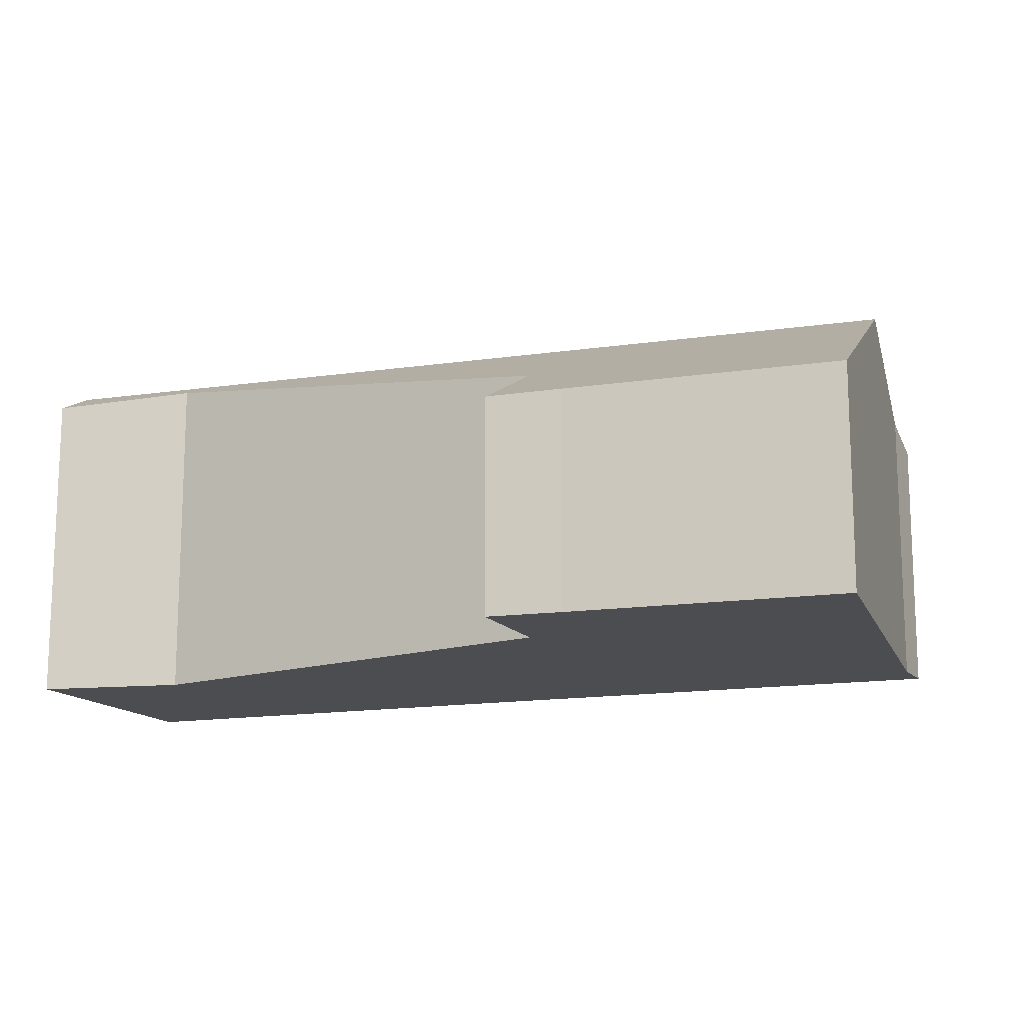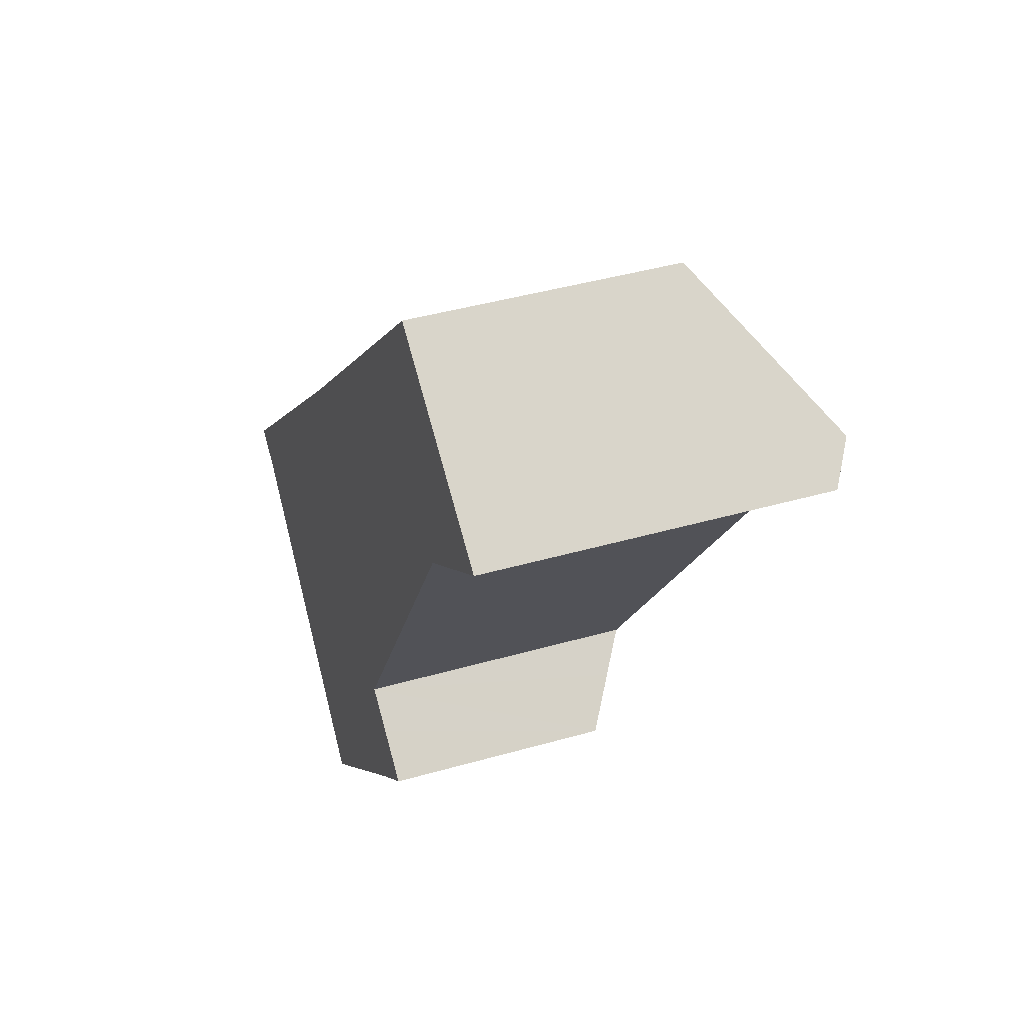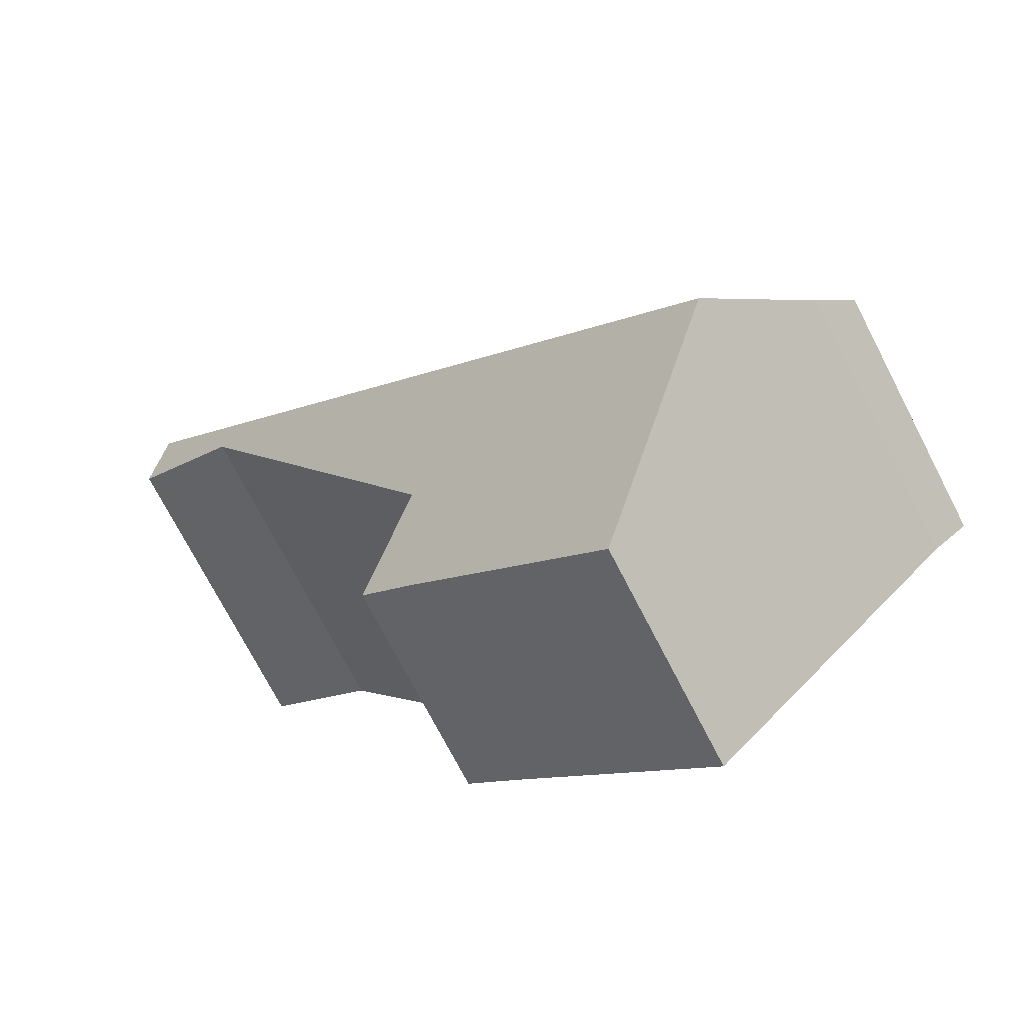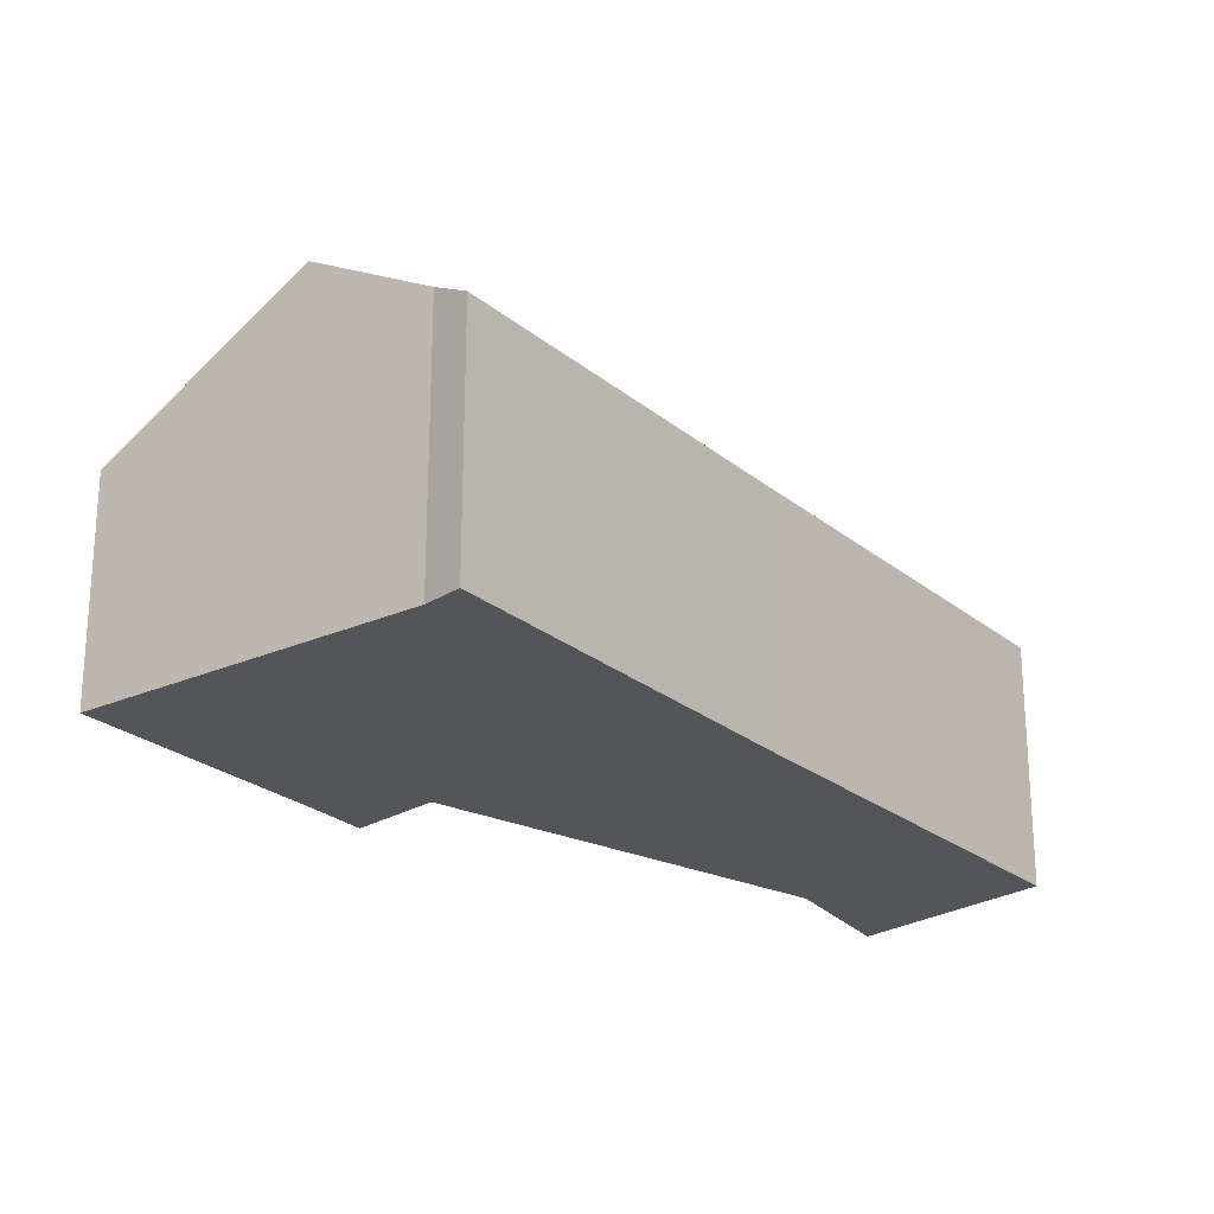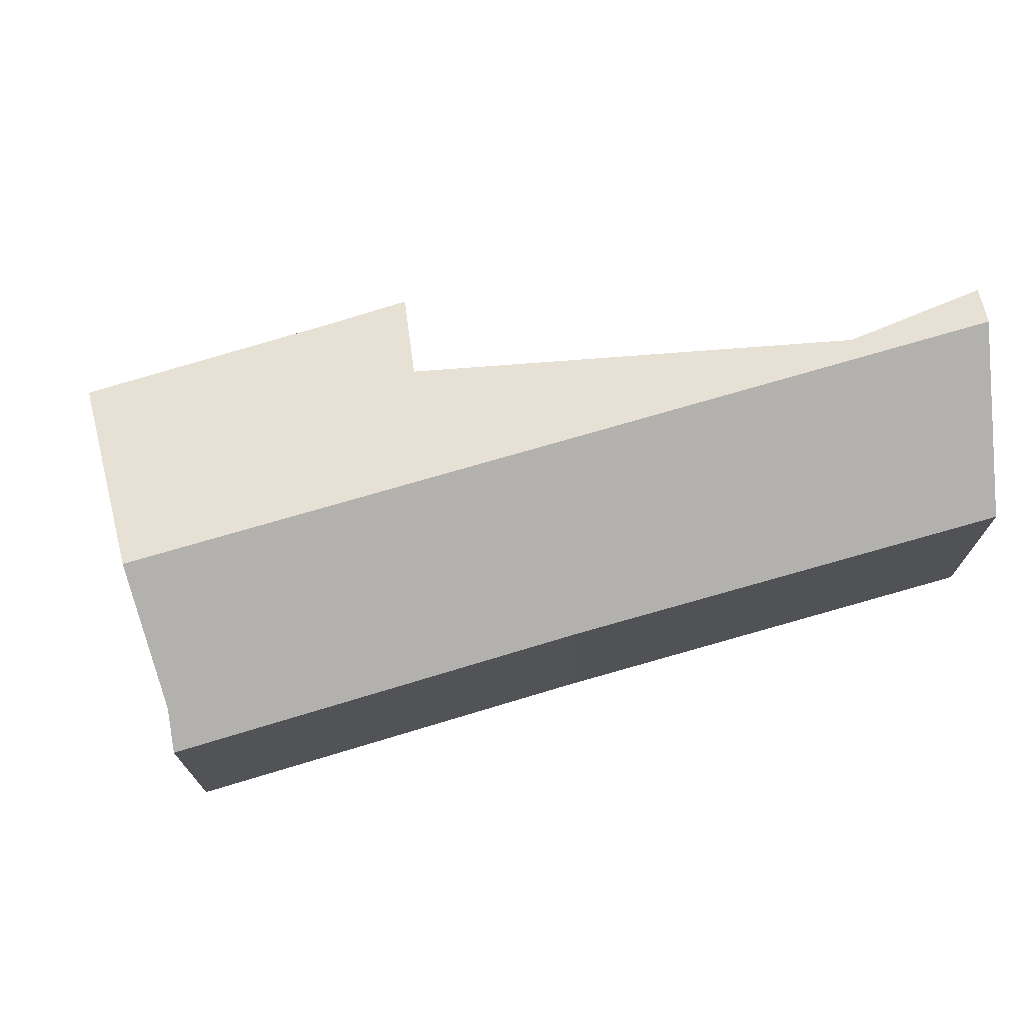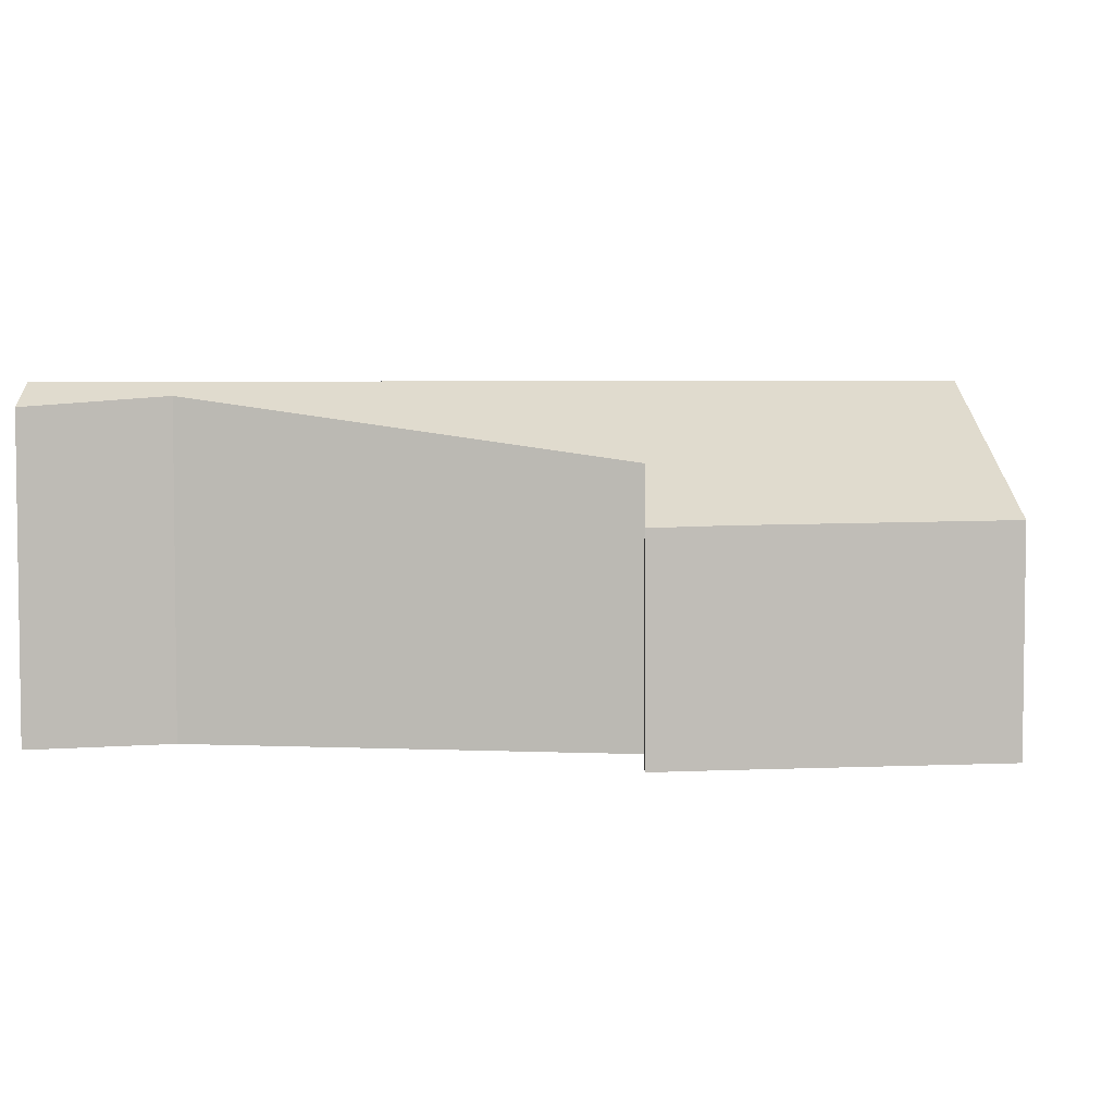
<metadata>
{"format":"obj","ext":"obj","renderer":"f3d","projection":"perspective","resolution":1024,"background":"white","views":[{"elev":-15.7,"azim":152.6,"up":"+Y"},{"elev":41.8,"azim":70.9,"up":"+Z"},{"elev":-73.8,"azim":-152.6,"up":"+Z"},{"elev":-24.0,"azim":-97.5,"up":"+Y"},{"elev":74.0,"azim":-60.7,"up":"+Y"},{"elev":4.9,"azim":128.5,"up":"+Y"}]}
</metadata>
<code>
v  4.705 3.644 -4.713
v  4.165 4.06 -4.152
v  7.972 3.608 -1.613
v  2.091 5.659 -1.998
v  7.58 4.447 0.197
v  11.35 5.446 6.5
v  12.39 5.659 8.07
v  8.883 3.586 -0.781
v  8.165 4.06 -0.242
v  12.83 5.321 7.615
v  13.22 5.288 7.913
v  12.67 5.659 8.345
v  13.26 5.285 7.941
v  0.014 4.114 0.014
v  0.091 4.173 -0.065
v  0 4.114 2.519e-16
v  0.545 4.468 -0.393
v  4.985 4.139 4.806
v  10.24 4.114 10.02
v  11.05 4.629 9.459
v  7.58 -1.206e-17 0.197
v  8.165 1.482e-17 -0.242
v  8.883 4.782e-17 -0.781
v  10.24 -6.132e-16 10.02
v  12.67 -5.11e-16 8.345
v  13.26 -4.862e-16 7.941
v  11.05 -5.792e-16 9.459
v  7.972 9.877e-17 -1.613
v  4.705 2.886e-16 -4.713
v  11.35 -3.98e-16 6.5
v  13.22 -4.845e-16 7.913
v  12.83 -4.663e-16 7.615
v  4.165 2.542e-16 -4.152
v  2.091 1.223e-16 -1.998
v  0.545 2.406e-17 -0.393
v  0 0 0
v  0.091 3.98e-18 -0.065
v  0.014 -8.573e-19 0.014
v  4.985 -2.943e-16 4.806
g defaultobject
f 1 2 3
f 4 3 2
f 5 3 4
f 6 5 4
f 7 6 4
f 8 3 5
f 9 8 5
f 10 6 7
f 11 10 7
f 12 11 7
f 13 11 12
f 14 15 16
f 15 14 17
f 17 14 18
f 17 7 4
f 7 17 18
f 7 18 19
f 7 19 20
f 7 20 12
f 21 9 5
f 9 21 8
f 8 21 22
f 8 22 23
f 24 20 19
f 20 24 12
f 12 24 13
f 13 24 25
f 13 25 26
f 25 24 27
f 8 28 3
f 28 8 23
f 3 29 1
f 29 3 28
f 26 11 13
f 11 26 10
f 10 26 6
f 6 26 30
f 30 26 31
f 30 31 32
f 30 5 6
f 5 30 21
f 29 2 1
f 2 29 4
f 4 29 17
f 17 29 33
f 17 33 34
f 17 34 35
f 35 15 17
f 15 35 16
f 16 35 36
f 36 35 37
f 36 14 16
f 14 36 38
f 38 18 14
f 18 38 39
f 18 39 19
f 19 39 24
f 25 31 26
f 31 25 32
f 32 25 27
f 32 27 30
f 30 27 24
f 30 24 39
f 30 39 21
f 21 39 38
f 21 38 28
f 28 38 35
f 28 35 34
f 28 34 33
f 28 33 29
f 35 38 37
f 37 38 36
f 22 28 23
f 28 22 21

</code>
